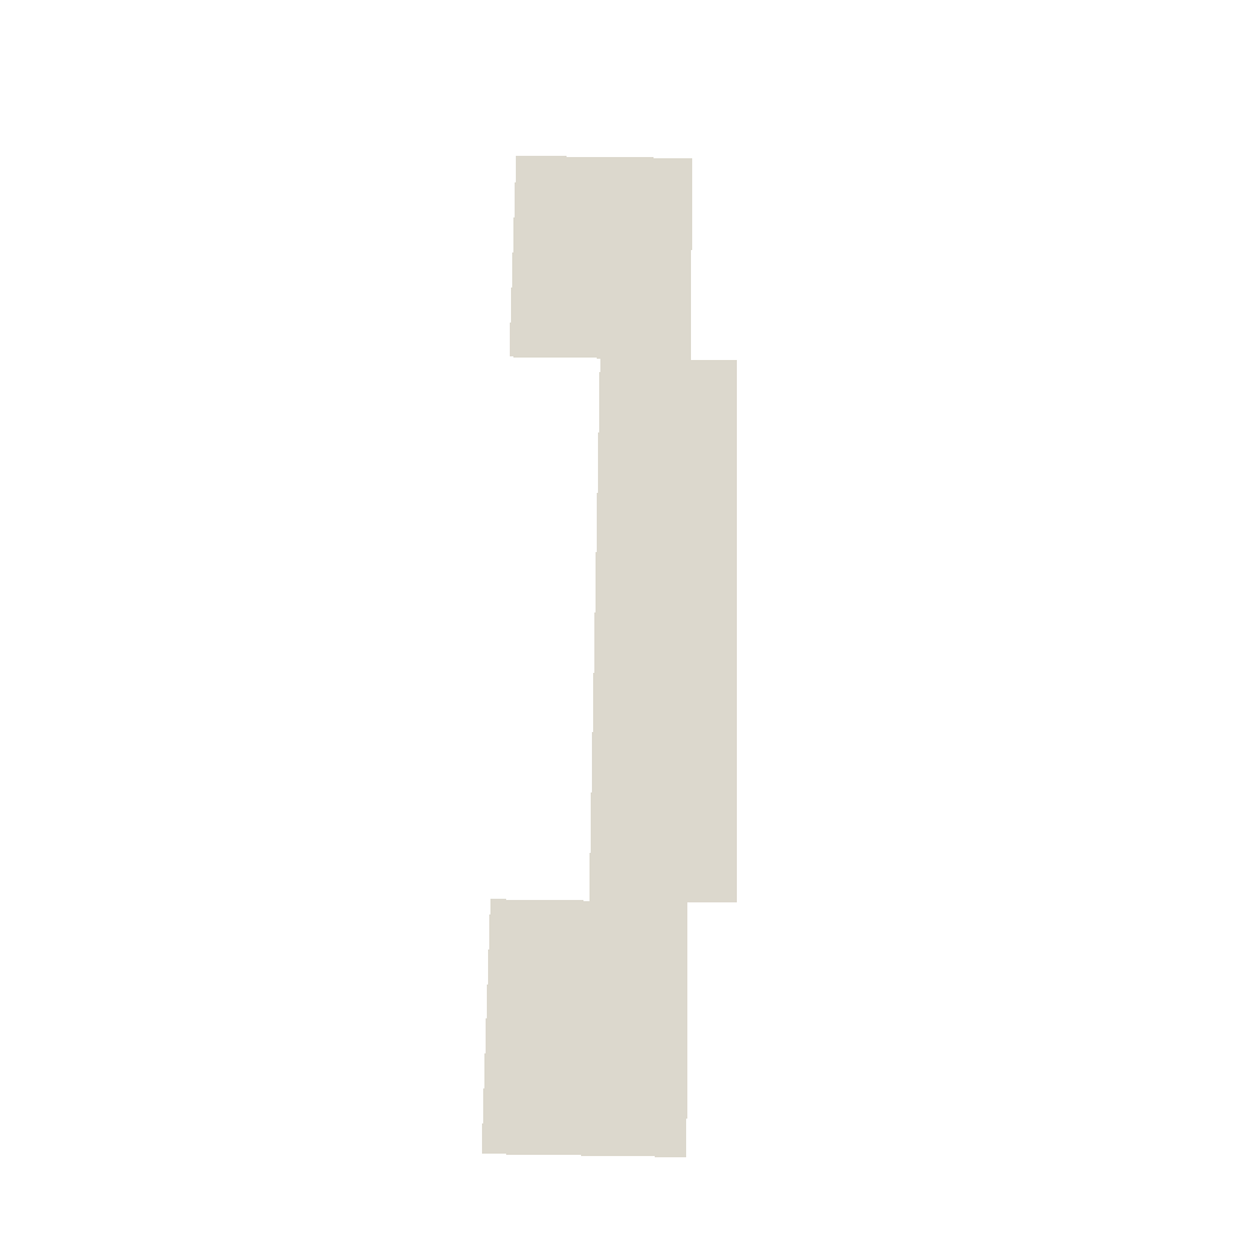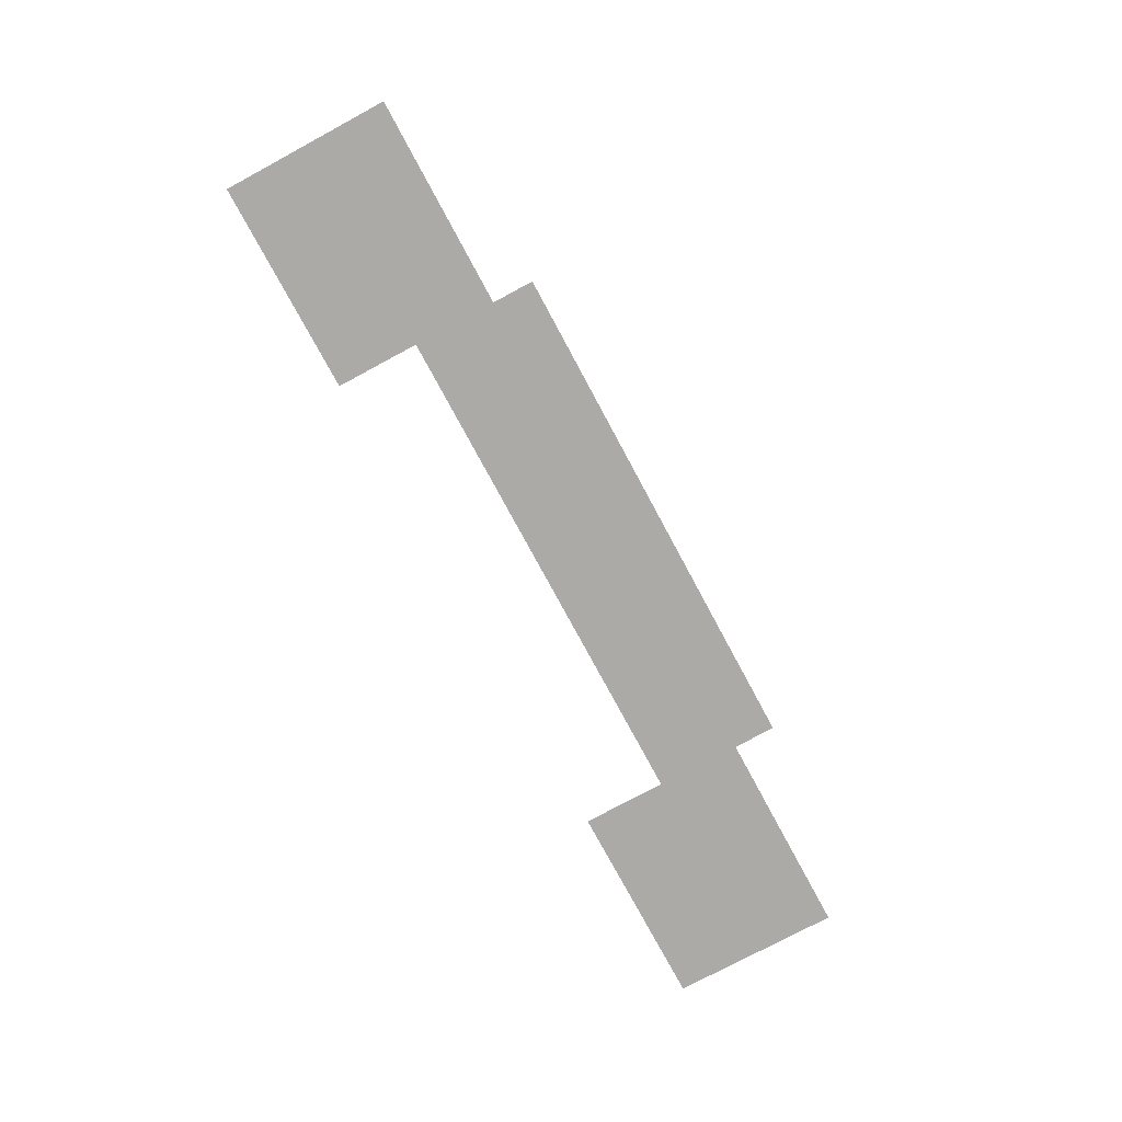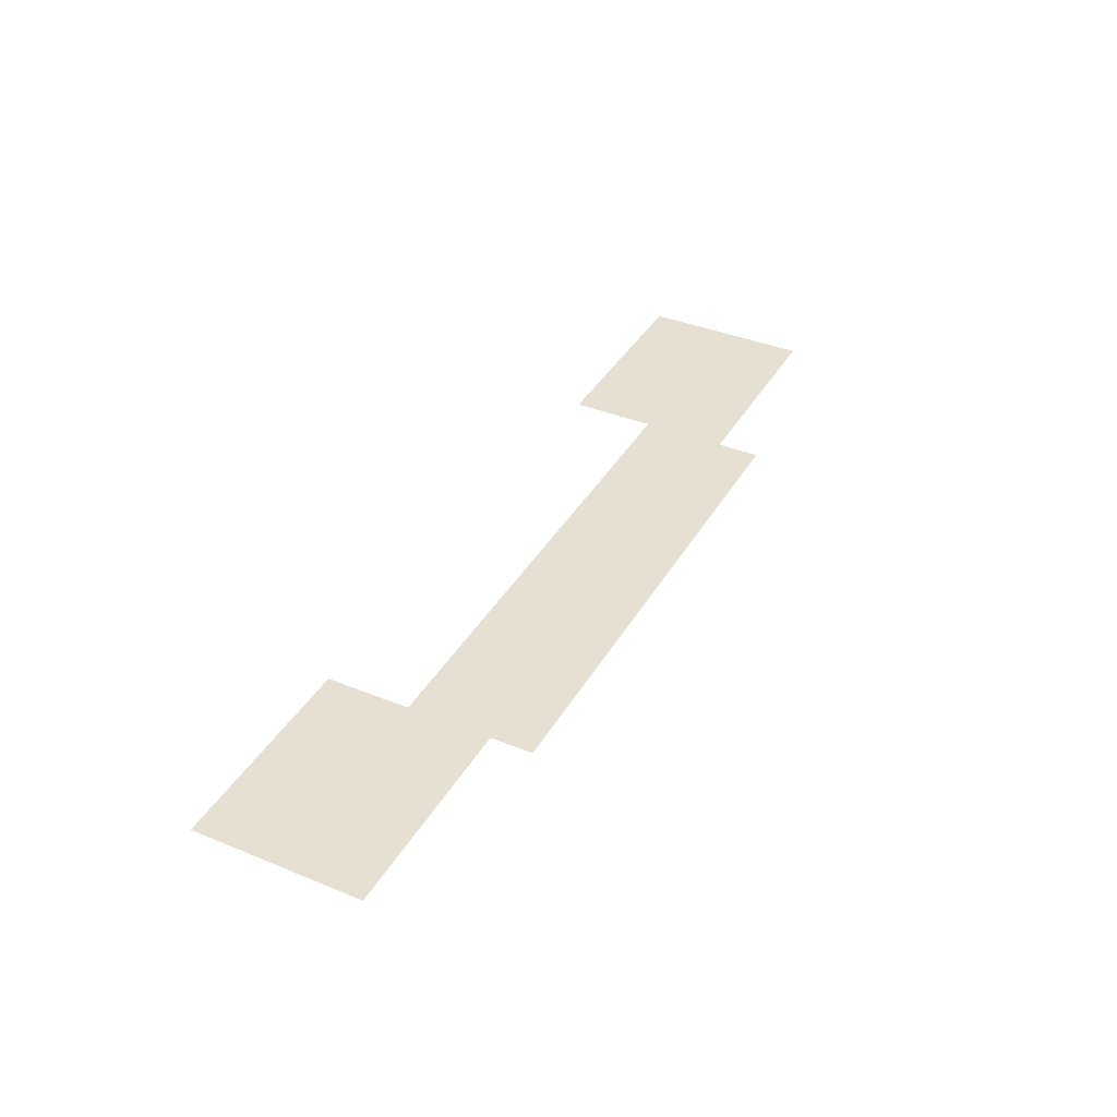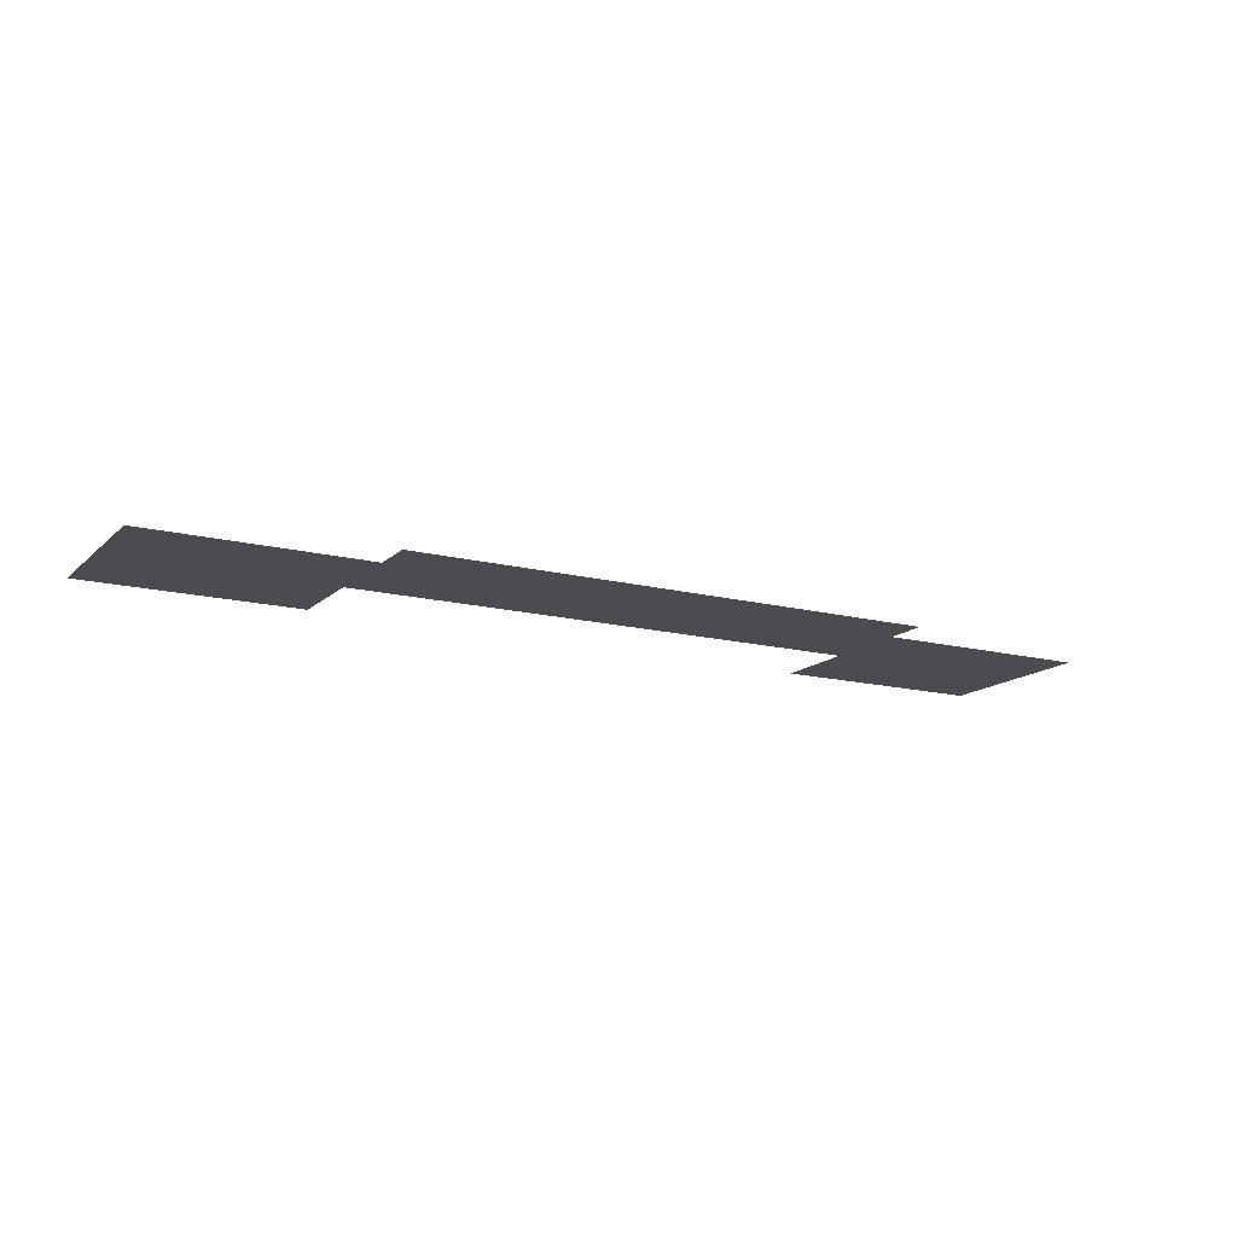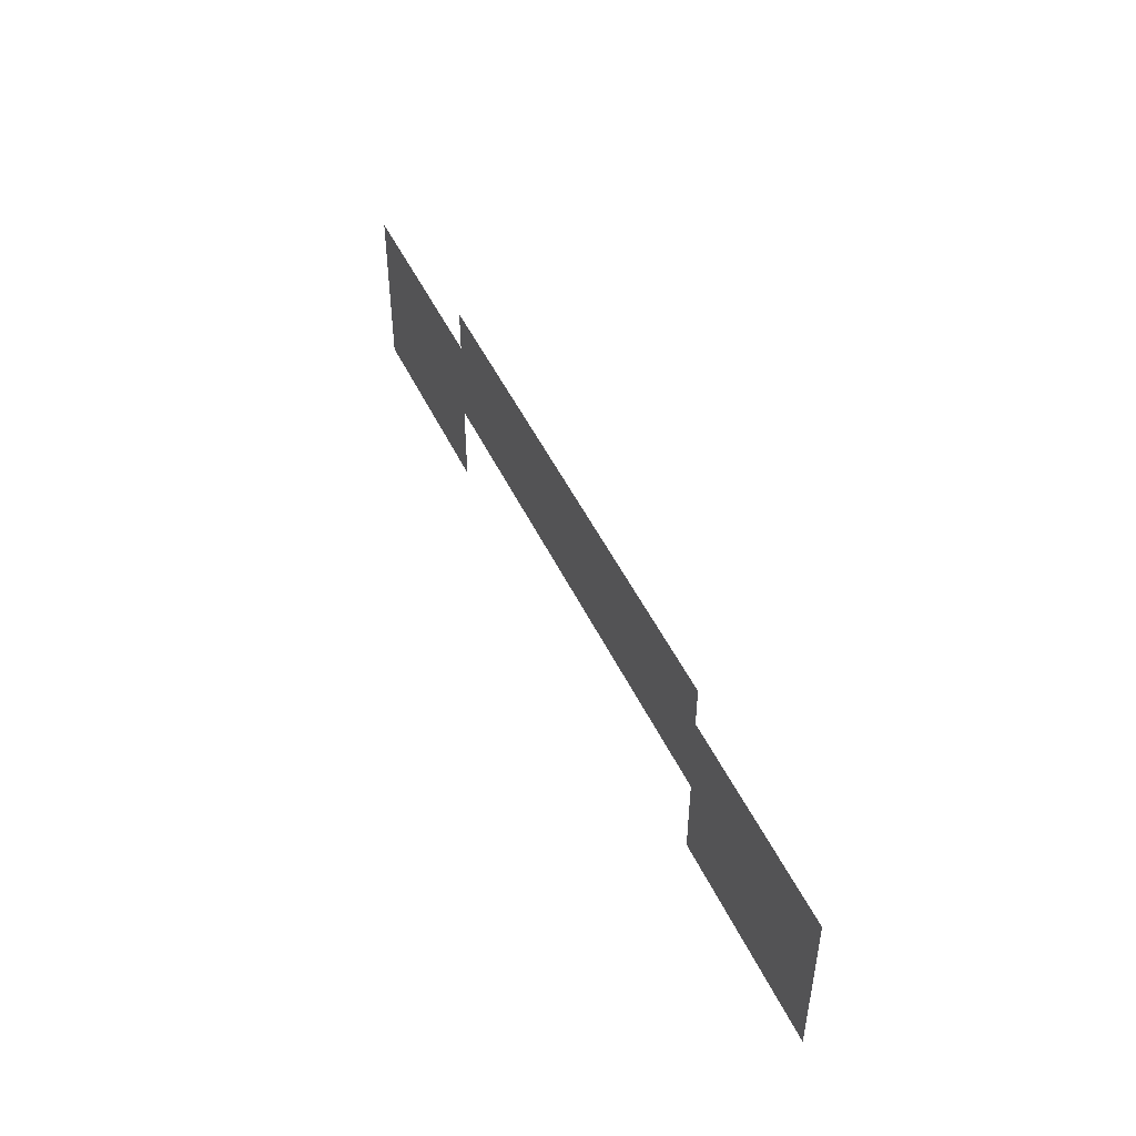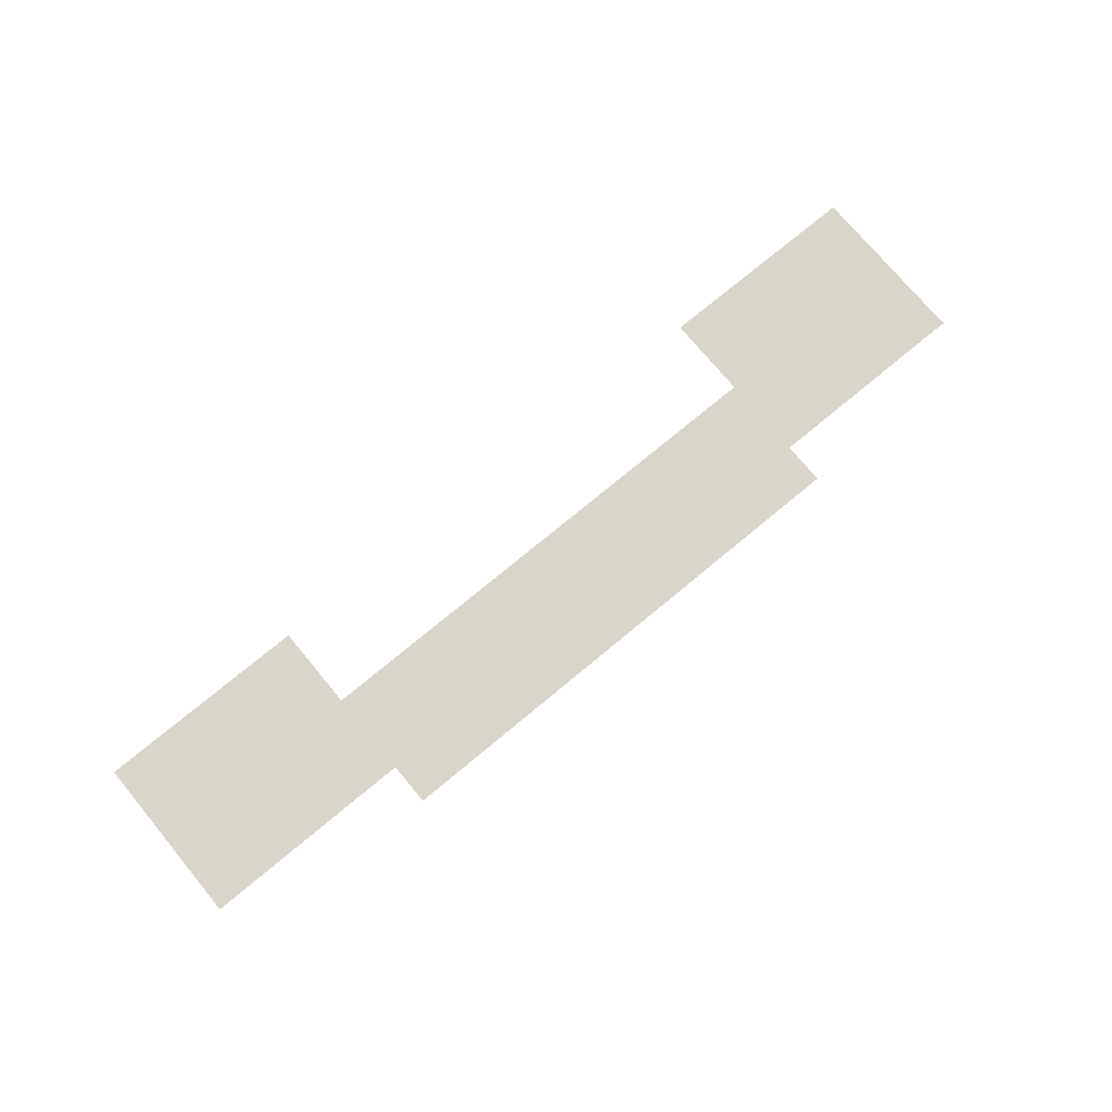
<metadata>
{"format":"obj","ext":"obj","renderer":"f3d","projection":"perspective","resolution":1024,"background":"white","views":[{"elev":72.4,"azim":90.9,"up":"+Z"},{"elev":-76.1,"azim":118.3,"up":"+Z"},{"elev":38.4,"azim":117.3,"up":"+Z"},{"elev":-14.7,"azim":151.1,"up":"+Z"},{"elev":47.2,"azim":-114.1,"up":"+Y"},{"elev":74.7,"azim":140.3,"up":"+Z"}]}
</metadata>
<code>
v -70 -40 0
v -71 -40 0
v -71 -39 0
v -70 -39 0
v -69 -40 0
v -70 -40 0
v -70 -39 0
v -69 -39 0
v -68 -40 0
v -69 -40 0
v -69 -39 0
v -68 -39 0
v -67 -40 0
v -68 -40 0
v -68 -39 0
v -67 -39 0
v -66 -40 0
v -67 -40 0
v -67 -39 0
v -66 -39 0
v -65 -40 0
v -66 -40 0
v -66 -39 0
v -65 -39 0
v -64 -40 0
v -65 -40 0
v -65 -39 0
v -64 -39 0
v -63 -40 0
v -64 -40 0
v -64 -39 0
v -63 -39 0
v -62 -40 0
v -63 -40 0
v -63 -39 0
v -62 -39 0
v -61 -40 0
v -62 -40 0
v -62 -39 0
v -61 -39 0
v -60 -40 0
v -61 -40 0
v -61 -39 0
v -60 -39 0
v -59 -40 0
v -60 -40 0
v -60 -39 0
v -59 -39 0
v -75 -41 0
v -76 -41 0
v -76 -40 0
v -75 -40 0
v -74 -41 0
v -75 -41 0
v -75 -40 0
v -74 -40 0
v -73 -41 0
v -74 -41 0
v -74 -40 0
v -73 -40 0
v -72 -41 0
v -73 -41 0
v -73 -40 0
v -72 -40 0
v -71 -41 0
v -72 -41 0
v -72 -40 0
v -71 -40 0
v -70 -41 0
v -71 -41 0
v -71 -40 0
v -70 -40 0
v -69 -41 0
v -70 -41 0
v -70 -40 0
v -69 -40 0
v -68 -41 0
v -69 -41 0
v -69 -40 0
v -68 -40 0
v -67 -41 0
v -68 -41 0
v -68 -40 0
v -67 -40 0
v -66 -41 0
v -67 -41 0
v -67 -40 0
v -66 -40 0
v -65 -41 0
v -66 -41 0
v -66 -40 0
v -65 -40 0
v -64 -41 0
v -65 -41 0
v -65 -40 0
v -64 -40 0
v -63 -41 0
v -64 -41 0
v -64 -40 0
v -63 -40 0
v -62 -41 0
v -63 -41 0
v -63 -40 0
v -62 -40 0
v -61 -41 0
v -62 -41 0
v -62 -40 0
v -61 -40 0
v -60 -41 0
v -61 -41 0
v -61 -40 0
v -60 -40 0
v -59 -41 0
v -60 -41 0
v -60 -40 0
v -59 -40 0
v -58 -41 0
v -59 -41 0
v -59 -40 0
v -58 -40 0
v -57 -41 0
v -58 -41 0
v -58 -40 0
v -57 -40 0
v -56 -41 0
v -57 -41 0
v -57 -40 0
v -56 -40 0
v -55 -41 0
v -56 -41 0
v -56 -40 0
v -55 -40 0
v -54 -41 0
v -55 -41 0
v -55 -40 0
v -54 -40 0
v -75 -42 0
v -76 -42 0
v -76 -41 0
v -75 -41 0
v -74 -42 0
v -75 -42 0
v -75 -41 0
v -74 -41 0
v -73 -42 0
v -74 -42 0
v -74 -41 0
v -73 -41 0
v -72 -42 0
v -73 -42 0
v -73 -41 0
v -72 -41 0
v -71 -42 0
v -72 -42 0
v -72 -41 0
v -71 -41 0
v -70 -42 0
v -71 -42 0
v -71 -41 0
v -70 -41 0
v -69 -42 0
v -70 -42 0
v -70 -41 0
v -69 -41 0
v -68 -42 0
v -69 -42 0
v -69 -41 0
v -68 -41 0
v -67 -42 0
v -68 -42 0
v -68 -41 0
v -67 -41 0
v -66 -42 0
v -67 -42 0
v -67 -41 0
v -66 -41 0
v -65 -42 0
v -66 -42 0
v -66 -41 0
v -65 -41 0
v -64 -42 0
v -65 -42 0
v -65 -41 0
v -64 -41 0
v -63 -42 0
v -64 -42 0
v -64 -41 0
v -63 -41 0
v -62 -42 0
v -63 -42 0
v -63 -41 0
v -62 -41 0
v -61 -42 0
v -62 -42 0
v -62 -41 0
v -61 -41 0
v -60 -42 0
v -61 -42 0
v -61 -41 0
v -60 -41 0
v -59 -42 0
v -60 -42 0
v -60 -41 0
v -59 -41 0
v -58 -42 0
v -59 -42 0
v -59 -41 0
v -58 -41 0
v -57 -42 0
v -58 -42 0
v -58 -41 0
v -57 -41 0
v -56 -42 0
v -57 -42 0
v -57 -41 0
v -56 -41 0
v -55 -42 0
v -56 -42 0
v -56 -41 0
v -55 -41 0
v -54 -42 0
v -55 -42 0
v -55 -41 0
v -54 -41 0
v -75 -43 0
v -76 -43 0
v -76 -42 0
v -75 -42 0
v -74 -43 0
v -75 -43 0
v -75 -42 0
v -74 -42 0
v -73 -43 0
v -74 -43 0
v -74 -42 0
v -73 -42 0
v -72 -43 0
v -73 -43 0
v -73 -42 0
v -72 -42 0
v -71 -43 0
v -72 -43 0
v -72 -42 0
v -71 -42 0
v -58 -43 0
v -59 -43 0
v -59 -42 0
v -58 -42 0
v -57 -43 0
v -58 -43 0
v -58 -42 0
v -57 -42 0
v -56 -43 0
v -57 -43 0
v -57 -42 0
v -56 -42 0
v -55 -43 0
v -56 -43 0
v -56 -42 0
v -55 -42 0
v -54 -43 0
v -55 -43 0
v -55 -42 0
v -54 -42 0
v -75 -44 0
v -76 -44 0
v -76 -43 0
v -75 -43 0
v -74 -44 0
v -75 -44 0
v -75 -43 0
v -74 -43 0
v -73 -44 0
v -74 -44 0
v -74 -43 0
v -73 -43 0
v -72 -44 0
v -73 -44 0
v -73 -43 0
v -72 -43 0
v -71 -44 0
v -72 -44 0
v -72 -43 0
v -71 -43 0
v -58 -44 0
v -59 -44 0
v -59 -43 0
v -58 -43 0
v -57 -44 0
v -58 -44 0
v -58 -43 0
v -57 -43 0
v -56 -44 0
v -57 -44 0
v -57 -43 0
v -56 -43 0
v -55 -44 0
v -56 -44 0
v -56 -43 0
v -55 -43 0
v -54 -44 0
v -55 -44 0
v -55 -43 0
v -54 -43 0
g AstralaProper_mesh_0013
f 1 2 3 4
f 5 6 7 8
f 9 10 11 12
f 13 14 15 16
f 17 18 19 20
f 21 22 23 24
f 25 26 27 28
f 29 30 31 32
f 33 34 35 36
f 37 38 39 40
f 41 42 43 44
f 45 46 47 48
f 49 50 51 52
f 53 54 55 56
f 57 58 59 60
f 61 62 63 64
f 65 66 67 68
f 69 70 71 72
f 73 74 75 76
f 77 78 79 80
f 81 82 83 84
f 85 86 87 88
f 89 90 91 92
f 93 94 95 96
f 97 98 99 100
f 101 102 103 104
f 105 106 107 108
f 109 110 111 112
f 113 114 115 116
f 117 118 119 120
f 121 122 123 124
f 125 126 127 128
f 129 130 131 132
f 133 134 135 136
f 137 138 139 140
f 141 142 143 144
f 145 146 147 148
f 149 150 151 152
f 153 154 155 156
f 157 158 159 160
f 161 162 163 164
f 165 166 167 168
f 169 170 171 172
f 173 174 175 176
f 177 178 179 180
f 181 182 183 184
f 185 186 187 188
f 189 190 191 192
f 193 194 195 196
f 197 198 199 200
f 201 202 203 204
f 205 206 207 208
f 209 210 211 212
f 213 214 215 216
f 217 218 219 220
f 221 222 223 224
f 225 226 227 228
f 229 230 231 232
f 233 234 235 236
f 237 238 239 240
f 241 242 243 244
f 245 246 247 248
f 249 250 251 252
f 253 254 255 256
f 257 258 259 260
f 261 262 263 264
f 265 266 267 268
f 269 270 271 272
f 273 274 275 276
f 277 278 279 280
f 281 282 283 284
f 285 286 287 288
f 289 290 291 292
f 293 294 295 296
f 297 298 299 300
f 301 302 303 304

</code>
